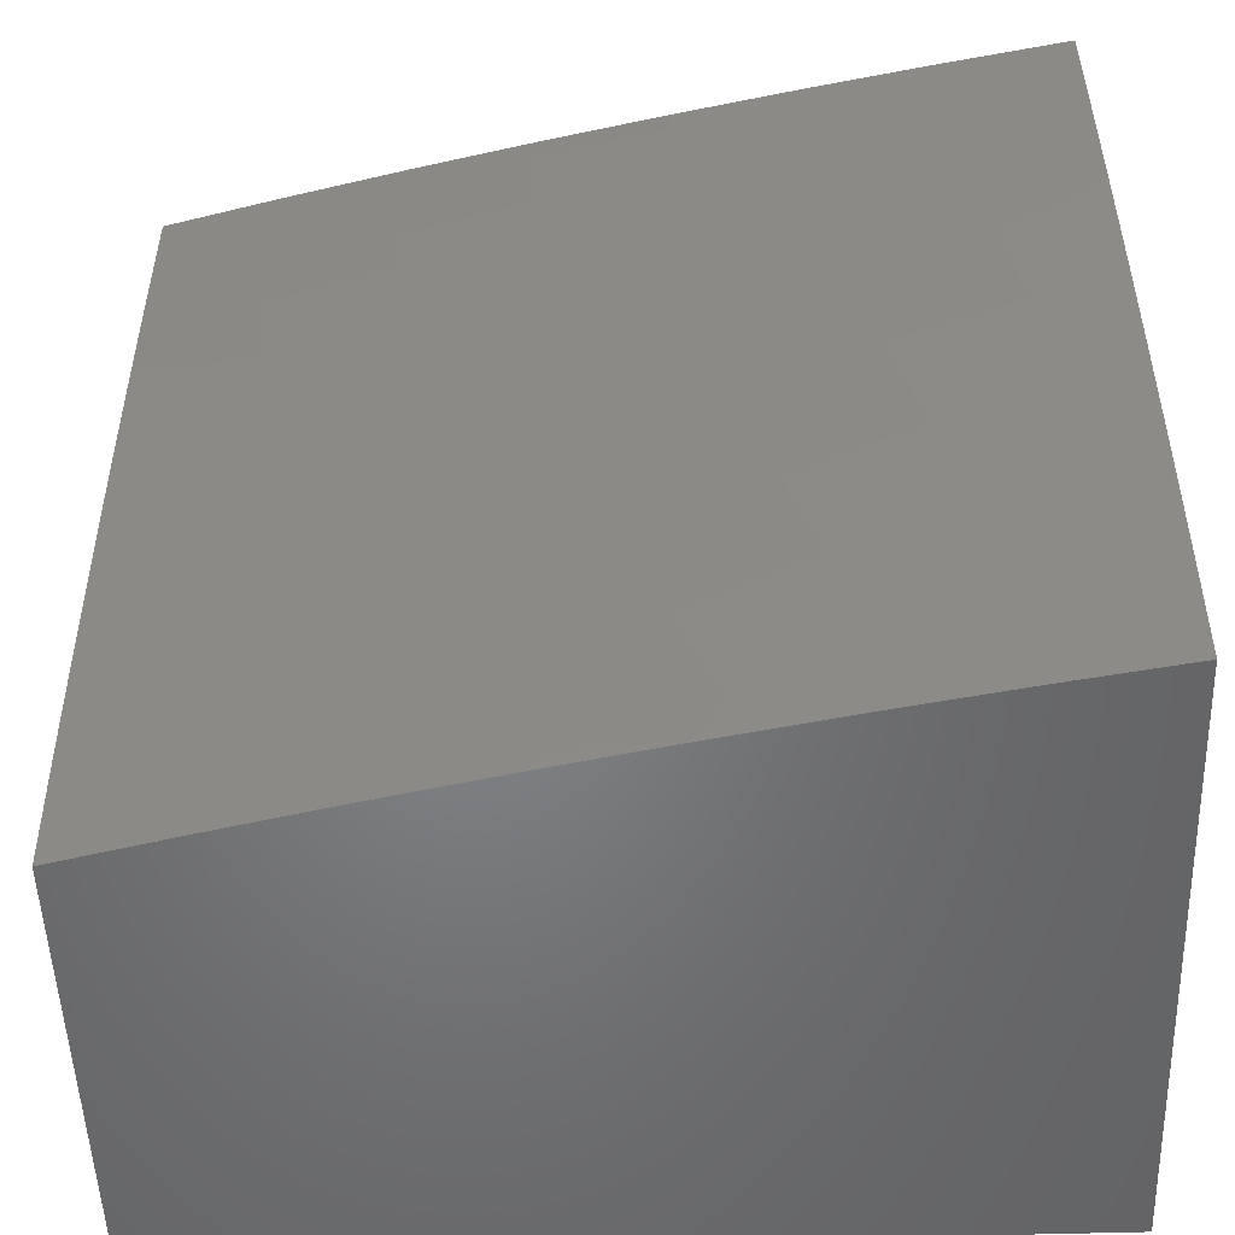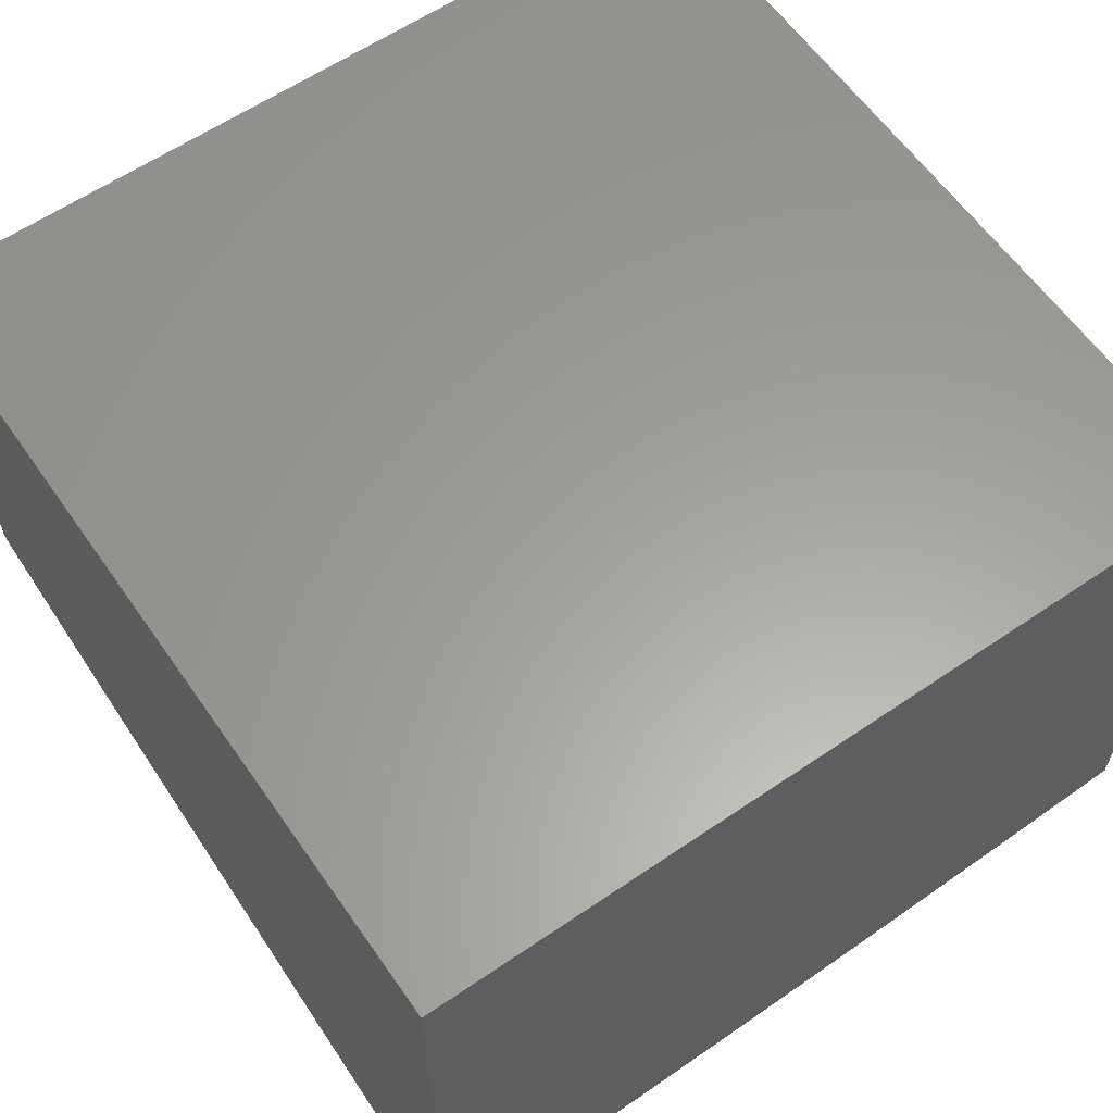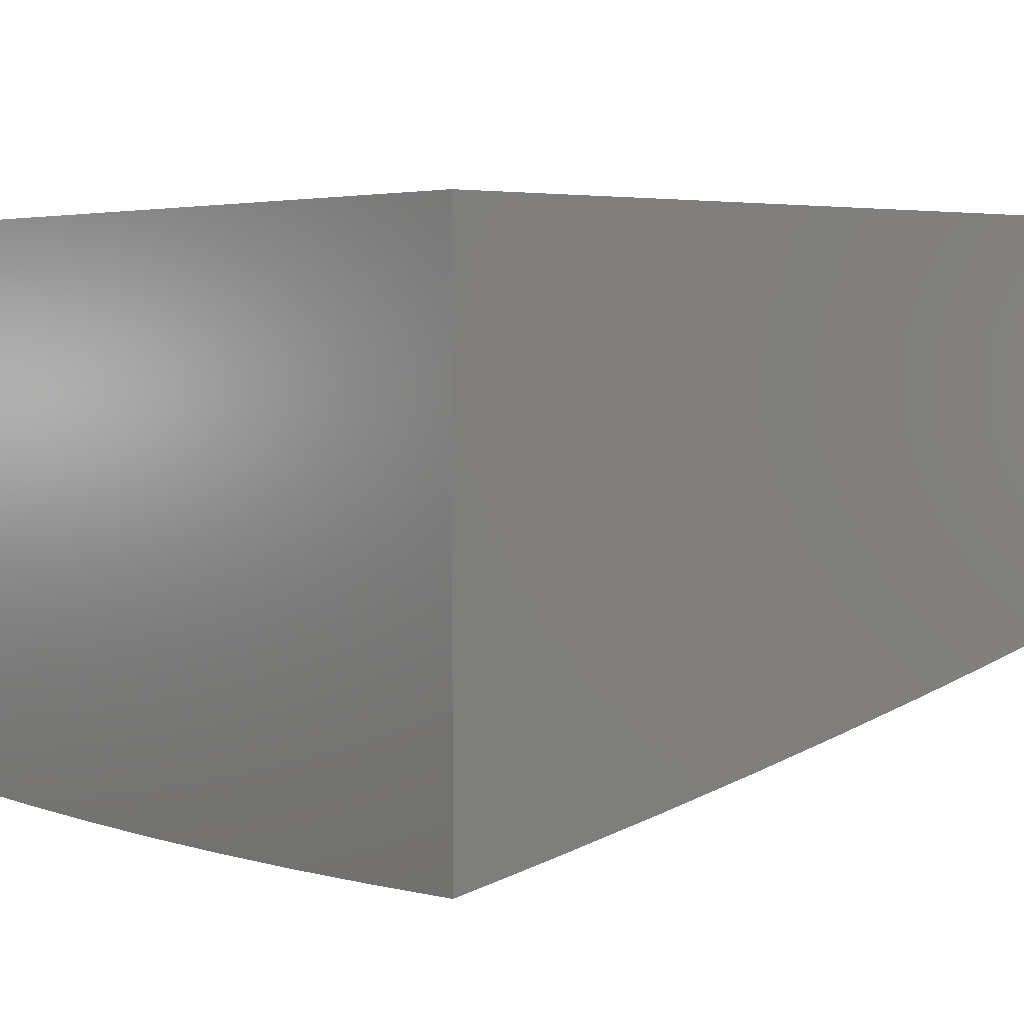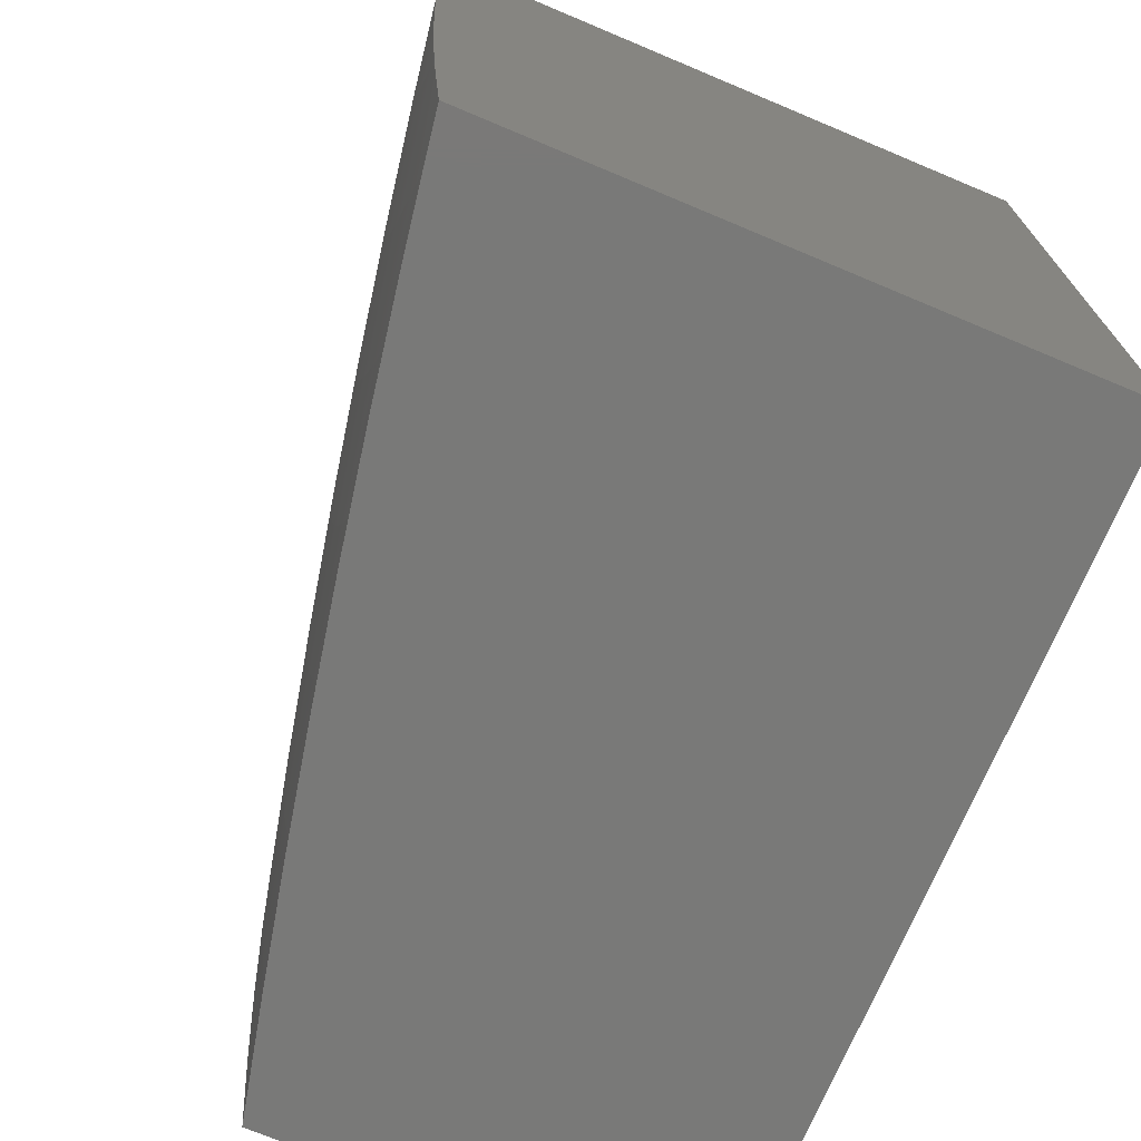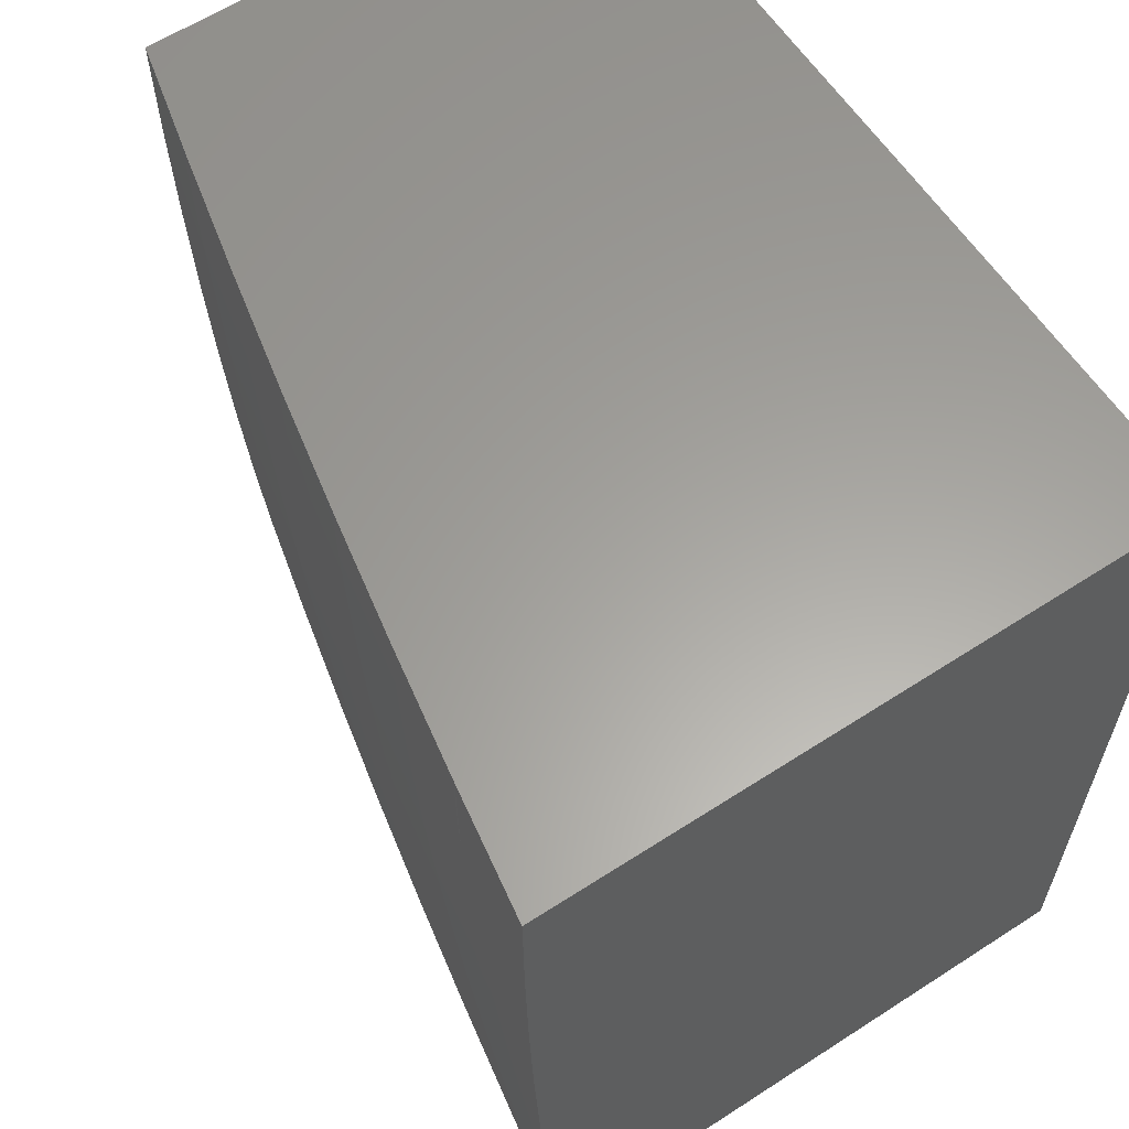
<metadata>
{"format":"stl","ext":"stl","renderer":"f3d","projection":"perspective","resolution":1024,"background":"white","views":[{"elev":-51.8,"azim":-178.1,"up":"+Y"},{"elev":61.0,"azim":-124.8,"up":"+Z"},{"elev":4.5,"azim":-40.2,"up":"+Z"},{"elev":-72.0,"azim":-112.8,"up":"+Y"},{"elev":61.3,"azim":-123.4,"up":"+Y"}]}
</metadata>
<code>
# stl→obj: 242 verts, 480 faces
v 2.858 -1 -12.54
v 2.856 -0.9764 -12.54
v 3 -1 -12.51
v 2.868 -0.9415 -12.54
v 2.879 -0.9064 -12.54
v 2.73 -0.8964 -12.58
v 2.741 -0.8631 -12.58
v 2.593 -0.8513 -12.61
v 2.603 -0.8196 -12.61
v 2.455 -0.806 -12.64
v 2.465 -0.776 -12.64
v 2.317 -0.7606 -12.67
v 2.326 -0.7323 -12.67
v 2.178 -0.7151 -12.7
v 2.187 -0.6885 -12.7
v 2.039 -0.6695 -12.72
v 2.047 -0.6446 -12.72
v 2 -0.5718 -12.73
v 2.055 -0.6196 -12.72
v 2.062 -0.5945 -12.72
v 2.203 -0.6349 -12.7
v 2.21 -0.608 -12.7
v 2.351 -0.6467 -12.67
v 2.359 -0.6179 -12.67
v 2.499 -0.6548 -12.64
v 2.507 -0.6243 -12.64
v 2.648 -0.6594 -12.61
v 2.656 -0.627 -12.61
v 2.797 -0.6603 -12.58
v 2.805 -0.6261 -12.58
v 2.946 -0.6576 -12.54
v 2.954 -0.6216 -12.54
v 3 -0.7147 -12.53
v 3 -0.5718 -12.54
v 2.961 -0.5855 -12.54
v 2.968 -0.5493 -12.54
v 2.819 -0.5575 -12.58
v 2.826 -0.523 -12.58
v 2.677 -0.5294 -12.61
v 2.683 -0.4967 -12.61
v 2.535 -0.5012 -12.64
v 2.541 -0.4703 -12.64
v 2.392 -0.473 -12.67
v 2.398 -0.4438 -12.67
v 2.249 -0.4447 -12.7
v 2.254 -0.4172 -12.7
v 2.106 -0.4164 -12.72
v 2.111 -0.3906 -12.72
v 2 -0.4289 -12.74
v 2 -0.286 -12.74
v 2.716 -1 -12.57
v 2.708 -0.9628 -12.58
v 2.719 -0.9297 -12.58
v 2.571 -0.9143 -12.61
v 2.582 -0.8828 -12.61
v 2.435 -0.8657 -12.64
v 2.445 -0.8359 -12.64
v 2.297 -0.8169 -12.67
v 2.307 -0.7888 -12.67
v 2.16 -0.7681 -12.7
v 2.169 -0.7416 -12.7
v 2.022 -0.7191 -12.72
v 2.031 -0.6944 -12.72
v 2 -0.7146 -12.73
v 2.696 -0.9958 -12.58
v 2.573 -1 -12.6
v 2.548 -0.9768 -12.61
v 2.43 -1 -12.63
v 2.401 -0.9542 -12.64
v 2.389 -0.9832 -12.64
v 2.266 -0.9004 -12.67
v 2.255 -0.9279 -12.67
v 2.13 -0.8466 -12.7
v 2.12 -0.8725 -12.7
v 2.004 -0.7682 -12.72
v 2 -0.8574 -12.72
v 2.287 -1 -12.66
v 2.144 -1 -12.68
v 2.232 -0.9828 -12.67
v 2.243 -0.9555 -12.67
v 2 -1 -12.71
v 2.063 -1 -12.7
v 2.075 -0.9749 -12.7
v 2.087 -0.9495 -12.7
v 2.098 -0.924 -12.7
v 2.109 -0.8983 -12.7
v 2.083 -0.5186 -12.72
v 2.076 -0.544 -12.72
v 2.07 -0.5693 -12.72
v 2.218 -0.581 -12.7
v 2 -0.143 -12.74
v 2.133 -0.2352 -12.72
v 2.13 -0.2612 -12.72
v 2.127 -0.2872 -12.72
v 2.275 -0.279 -12.7
v 2.272 -0.3068 -12.7
v 2.42 -0.2968 -12.67
v 2.416 -0.3263 -12.67
v 2.565 -0.3145 -12.64
v 2.561 -0.3457 -12.64
v 2.709 -0.3321 -12.61
v 2.704 -0.3652 -12.61
v 2.852 -0.3498 -12.58
v 2.848 -0.3845 -12.58
v 2.996 -0.3673 -12.54
v 2.991 -0.4039 -12.54
v 3 -0.4289 -12.54
v 2.986 -0.4403 -12.54
v 2.98 -0.4767 -12.54
v 2.838 -0.4539 -12.58
v 2.832 -0.4885 -12.58
v 2.689 -0.4639 -12.61
v 2 0 -12.75
v 2.142 -0.1309 -12.72
v 2.141 -0.157 -12.72
v 2.139 -0.1831 -12.72
v 2.286 -0.1677 -12.7
v 2.284 -0.1956 -12.7
v 2.432 -0.1783 -12.67
v 2.429 -0.208 -12.67
v 2.577 -0.189 -12.64
v 2.574 -0.2204 -12.64
v 2.722 -0.1996 -12.61
v 2.719 -0.2328 -12.61
v 2.866 -0.2102 -12.58
v 2.863 -0.2451 -12.58
v 3 -0.286 -12.55
v 2.86 -0.2801 -12.58
v 2.856 -0.3149 -12.58
v 2.713 -0.2991 -12.61
v 2.144 0 -12.72
v 2.144 -0.1047 -12.72
v 2.29 -0.1118 -12.7
v 2.291 -0.0839 -12.7
v 2.437 -0.08923 -12.67
v 2.438 -0.0595 -12.67
v 2.583 -0.06305 -12.64
v 2.584 -0.03153 -12.64
v 2.729 -0.0333 -12.61
v 2.716 0 -12.61
v 2.858 0 -12.58
v 2.287 0 -12.7
v 2.146 -0.02619 -12.72
v 2.146 -0.05237 -12.72
v 2.145 -0.07855 -12.72
v 2.292 -0.05594 -12.7
v 2.292 -0.02797 -12.7
v 2.43 0 -12.67
v 2.438 -0.02975 -12.67
v 2.573 0 -12.64
v 2.874 -0.03506 -12.58
v 3 0 -12.55
v 2.873 -0.07012 -12.58
v 3 -0.143 -12.55
v 2.872 -0.1052 -12.58
v 2.87 -0.1402 -12.58
v 2.726 -0.1331 -12.61
v 2.724 -0.1664 -12.61
v 2.579 -0.1575 -12.64
v 2.868 -0.1752 -12.58
v 2.974 -0.5131 -12.54
v 3 -0.8574 -12.52
v 2.92 -0.7649 -12.54
v 2.929 -0.7292 -12.54
v 2.937 -0.6934 -12.54
v 2.789 -0.6943 -12.58
v 2.89 -0.8713 -12.54
v 2.9 -0.8359 -12.54
v 2.91 -0.8005 -12.54
v 2.761 -0.7959 -12.58
v 2.771 -0.7622 -12.58
v 2.622 -0.7558 -12.61
v 2.631 -0.7238 -12.61
v 2.483 -0.7156 -12.64
v 2.491 -0.6853 -12.64
v 2.343 -0.6753 -12.67
v 2.013 -0.7437 -12.72
v 2.78 -0.7283 -12.58
v 2.64 -0.6916 -12.61
v 2.089 -0.4931 -12.72
v 2.095 -0.4676 -12.72
v 2.1 -0.442 -12.72
v 2.243 -0.4721 -12.7
v 2.119 -0.339 -12.72
v 2.123 -0.3131 -12.72
v 2.56 -0.9456 -12.61
v 2.424 -0.8953 -12.64
v 2.413 -0.9248 -12.64
v 2.287 -0.8449 -12.67
v 2.277 -0.8727 -12.67
v 2.15 -0.7944 -12.7
v 2.141 -0.8205 -12.7
v 2.751 -0.8296 -12.58
v 2.613 -0.7878 -12.61
v 2.474 -0.7459 -12.64
v 2.335 -0.7039 -12.67
v 2.195 -0.6618 -12.7
v 2.386 -0.5021 -12.67
v 2.237 -0.4994 -12.7
v 2.38 -0.5312 -12.67
v 2.231 -0.5267 -12.7
v 2.373 -0.5602 -12.67
v 2.225 -0.5539 -12.7
v 2.366 -0.5891 -12.67
v 2.528 -0.5321 -12.64
v 2.522 -0.5629 -12.64
v 2.515 -0.5936 -12.64
v 2.67 -0.562 -12.61
v 2.812 -0.5918 -12.58
v 2.663 -0.5945 -12.61
v 2.268 -0.3345 -12.7
v 2.412 -0.3557 -12.67
v 2.264 -0.3621 -12.7
v 2.408 -0.3851 -12.67
v 2.259 -0.3897 -12.7
v 2.403 -0.4145 -12.67
v 2.556 -0.377 -12.64
v 2.551 -0.4081 -12.64
v 2.546 -0.4392 -12.64
v 2.7 -0.3981 -12.61
v 2.695 -0.431 -12.61
v 2.843 -0.4193 -12.58
v 2.115 -0.3649 -12.72
v 2.288 -0.1398 -12.7
v 2.434 -0.1487 -12.67
v 2.435 -0.119 -12.67
v 2.581 -0.1261 -12.64
v 2.727 -0.09987 -12.61
v 2.136 -0.2092 -12.72
v 2.282 -0.2234 -12.7
v 2.427 -0.2376 -12.67
v 2.572 -0.2518 -12.64
v 2.716 -0.266 -12.61
v 2.728 -0.06659 -12.61
v 2.582 -0.09456 -12.64
v 2.568 -0.2832 -12.64
v 2.424 -0.2672 -12.67
v 2.279 -0.2512 -12.7
v 2 0 -12
v 2 -1 -12
v 3 -1 -12
v 3 0 -12
f 1 2 3
f 3 2 4
f 3 4 5
f 5 4 6
f 5 6 7
f 7 6 8
f 7 8 9
f 9 8 10
f 9 10 11
f 11 10 12
f 11 12 13
f 13 12 14
f 13 14 15
f 15 14 16
f 15 16 17
f 17 16 18
f 17 18 19
f 19 18 20
f 19 20 21
f 21 20 22
f 21 22 23
f 23 22 24
f 23 24 25
f 25 24 26
f 25 26 27
f 27 26 28
f 27 28 29
f 29 28 30
f 29 30 31
f 31 30 32
f 31 32 33
f 33 32 34
f 34 32 35
f 34 35 36
f 36 35 37
f 36 37 38
f 38 37 39
f 38 39 40
f 40 39 41
f 40 41 42
f 42 41 43
f 42 43 44
f 44 43 45
f 44 45 46
f 46 45 47
f 46 47 48
f 48 47 49
f 48 49 50
f 1 51 2
f 2 51 52
f 2 52 53
f 53 52 54
f 53 54 55
f 55 54 56
f 55 56 57
f 57 56 58
f 57 58 59
f 59 58 60
f 59 60 61
f 61 60 62
f 61 62 63
f 63 62 64
f 63 64 16
f 16 64 18
f 52 51 65
f 65 51 66
f 65 66 67
f 67 66 68
f 67 68 69
f 69 68 70
f 69 70 71
f 71 70 72
f 71 72 73
f 73 72 74
f 73 74 75
f 75 74 76
f 75 76 64
f 68 77 70
f 70 77 72
f 78 79 77
f 77 79 80
f 77 80 72
f 72 80 74
f 81 82 78
f 78 82 83
f 78 83 84
f 84 83 76
f 84 76 85
f 85 76 86
f 85 86 80
f 80 86 74
f 82 81 83
f 83 81 76
f 49 87 18
f 18 87 88
f 18 88 89
f 89 88 90
f 89 90 22
f 22 90 24
f 91 92 50
f 50 92 93
f 50 93 94
f 94 93 95
f 94 95 96
f 96 95 97
f 96 97 98
f 98 97 99
f 98 99 100
f 100 99 101
f 100 101 102
f 102 101 103
f 102 103 104
f 104 103 105
f 104 105 106
f 106 105 107
f 106 107 108
f 108 107 109
f 108 109 110
f 110 109 111
f 110 111 112
f 112 111 40
f 112 40 42
f 113 114 91
f 91 114 115
f 91 115 116
f 116 115 117
f 116 117 118
f 118 117 119
f 118 119 120
f 120 119 121
f 120 121 122
f 122 121 123
f 122 123 124
f 124 123 125
f 124 125 126
f 126 125 127
f 126 127 128
f 128 127 129
f 128 129 130
f 130 129 101
f 130 101 99
f 113 131 114
f 114 131 132
f 114 132 133
f 133 132 134
f 133 134 135
f 135 134 136
f 135 136 137
f 137 136 138
f 137 138 139
f 139 138 140
f 139 140 141
f 142 143 131
f 131 143 144
f 131 144 145
f 145 144 146
f 145 146 134
f 134 146 136
f 143 142 147
f 147 142 148
f 147 148 149
f 149 148 150
f 149 150 138
f 138 150 140
f 139 141 151
f 151 141 152
f 151 152 153
f 153 152 154
f 153 154 155
f 155 154 156
f 155 156 157
f 157 156 158
f 157 158 159
f 159 158 121
f 159 121 119
f 127 125 154
f 154 125 160
f 154 160 156
f 156 160 158
f 129 127 105
f 105 127 107
f 107 34 109
f 109 34 161
f 109 161 111
f 111 161 38
f 111 38 40
f 162 163 33
f 33 163 164
f 33 164 165
f 165 164 166
f 165 166 29
f 29 166 27
f 3 167 162
f 162 167 168
f 162 168 169
f 169 168 170
f 169 170 171
f 171 170 172
f 171 172 173
f 173 172 174
f 173 174 175
f 175 174 176
f 175 176 23
f 23 176 21
f 76 74 86
f 75 64 177
f 177 64 62
f 177 62 60
f 167 3 5
f 162 169 163
f 163 169 171
f 163 171 178
f 178 171 173
f 178 173 179
f 179 173 175
f 179 175 25
f 25 175 23
f 29 31 165
f 165 31 33
f 180 49 181
f 181 49 182
f 181 182 183
f 183 182 45
f 183 45 43
f 38 161 36
f 36 161 34
f 182 49 47
f 184 50 185
f 185 50 94
f 185 94 96
f 61 63 14
f 14 63 16
f 59 61 12
f 12 61 14
f 57 59 10
f 10 59 12
f 55 57 8
f 8 57 10
f 53 55 6
f 6 55 8
f 2 53 4
f 4 53 6
f 54 52 186
f 186 52 65
f 186 65 67
f 56 54 187
f 187 54 186
f 187 186 188
f 188 186 67
f 188 67 69
f 58 56 189
f 189 56 187
f 189 187 190
f 190 187 188
f 190 188 71
f 71 188 69
f 60 58 191
f 191 58 189
f 191 189 192
f 192 189 190
f 192 190 73
f 73 190 71
f 75 177 191
f 191 177 60
f 75 191 192
f 75 192 73
f 84 85 79
f 79 85 80
f 78 84 79
f 18 89 20
f 20 89 22
f 170 168 193
f 193 168 167
f 193 167 7
f 7 167 5
f 172 170 194
f 194 170 193
f 194 193 9
f 9 193 7
f 174 172 195
f 195 172 194
f 195 194 11
f 11 194 9
f 176 174 196
f 196 174 195
f 196 195 13
f 13 195 11
f 21 176 197
f 197 176 196
f 197 196 15
f 15 196 13
f 183 198 199
f 199 198 200
f 199 200 201
f 201 200 202
f 201 202 203
f 203 202 204
f 203 204 90
f 90 204 24
f 47 45 182
f 198 205 200
f 200 205 206
f 200 206 202
f 202 206 207
f 202 207 204
f 204 207 26
f 204 26 24
f 183 43 198
f 198 43 41
f 198 41 205
f 205 41 39
f 205 39 208
f 208 39 37
f 208 37 209
f 209 37 35
f 209 35 32
f 205 208 206
f 206 208 210
f 206 210 207
f 207 210 28
f 207 28 26
f 208 209 210
f 210 209 30
f 210 30 28
f 209 32 30
f 180 181 199
f 199 181 183
f 180 199 201
f 49 180 87
f 87 180 201
f 87 201 203
f 96 98 211
f 211 98 212
f 211 212 213
f 213 212 214
f 213 214 215
f 215 214 216
f 215 216 46
f 46 216 44
f 98 100 212
f 212 100 217
f 212 217 214
f 214 217 218
f 214 218 216
f 216 218 219
f 216 219 44
f 44 219 42
f 100 102 217
f 217 102 220
f 217 220 218
f 218 220 221
f 218 221 219
f 219 221 112
f 219 112 42
f 102 104 220
f 220 104 222
f 220 222 221
f 221 222 110
f 221 110 112
f 104 106 222
f 222 106 108
f 222 108 110
f 184 185 211
f 211 185 96
f 184 211 213
f 50 184 223
f 223 184 213
f 223 213 215
f 117 115 224
f 224 115 114
f 224 114 133
f 119 117 225
f 225 117 224
f 225 224 226
f 226 224 133
f 226 133 135
f 119 225 159
f 159 225 227
f 159 227 157
f 157 227 228
f 157 228 155
f 155 228 153
f 227 225 226
f 123 121 158
f 125 123 160
f 160 123 158
f 91 116 229
f 229 116 118
f 229 118 230
f 230 118 120
f 230 120 231
f 231 120 122
f 231 122 232
f 232 122 124
f 232 124 233
f 233 124 126
f 233 126 128
f 139 151 234
f 234 151 153
f 234 153 228
f 138 136 149
f 149 136 146
f 149 146 147
f 147 146 144
f 147 144 143
f 132 131 145
f 227 226 235
f 235 226 135
f 235 135 137
f 145 134 132
f 234 228 235
f 235 228 227
f 234 235 137
f 128 130 233
f 233 130 236
f 233 236 232
f 232 236 237
f 232 237 231
f 231 237 238
f 231 238 230
f 230 238 92
f 230 92 229
f 229 92 91
f 215 46 48
f 223 215 48
f 163 178 164
f 164 178 166
f 178 179 166
f 166 179 27
f 179 25 27
f 88 87 203
f 88 203 90
f 197 15 17
f 21 197 19
f 19 197 17
f 50 223 48
f 92 238 93
f 93 238 95
f 238 237 95
f 95 237 97
f 237 236 97
f 97 236 99
f 236 130 99
f 129 105 103
f 103 101 129
f 139 234 137
f 113 91 239
f 239 91 50
f 239 50 49
f 49 18 239
f 239 18 240
f 240 18 64
f 240 64 76
f 76 81 240
f 81 78 240
f 240 78 77
f 240 77 68
f 68 66 240
f 240 66 51
f 240 51 241
f 241 51 1
f 241 1 3
f 242 239 241
f 241 239 240
f 152 141 242
f 242 141 140
f 242 140 239
f 239 140 150
f 239 150 148
f 148 142 239
f 239 142 131
f 239 131 113
f 3 162 241
f 241 162 33
f 241 33 34
f 241 34 242
f 242 34 107
f 242 107 127
f 127 154 242
f 242 154 152

</code>
